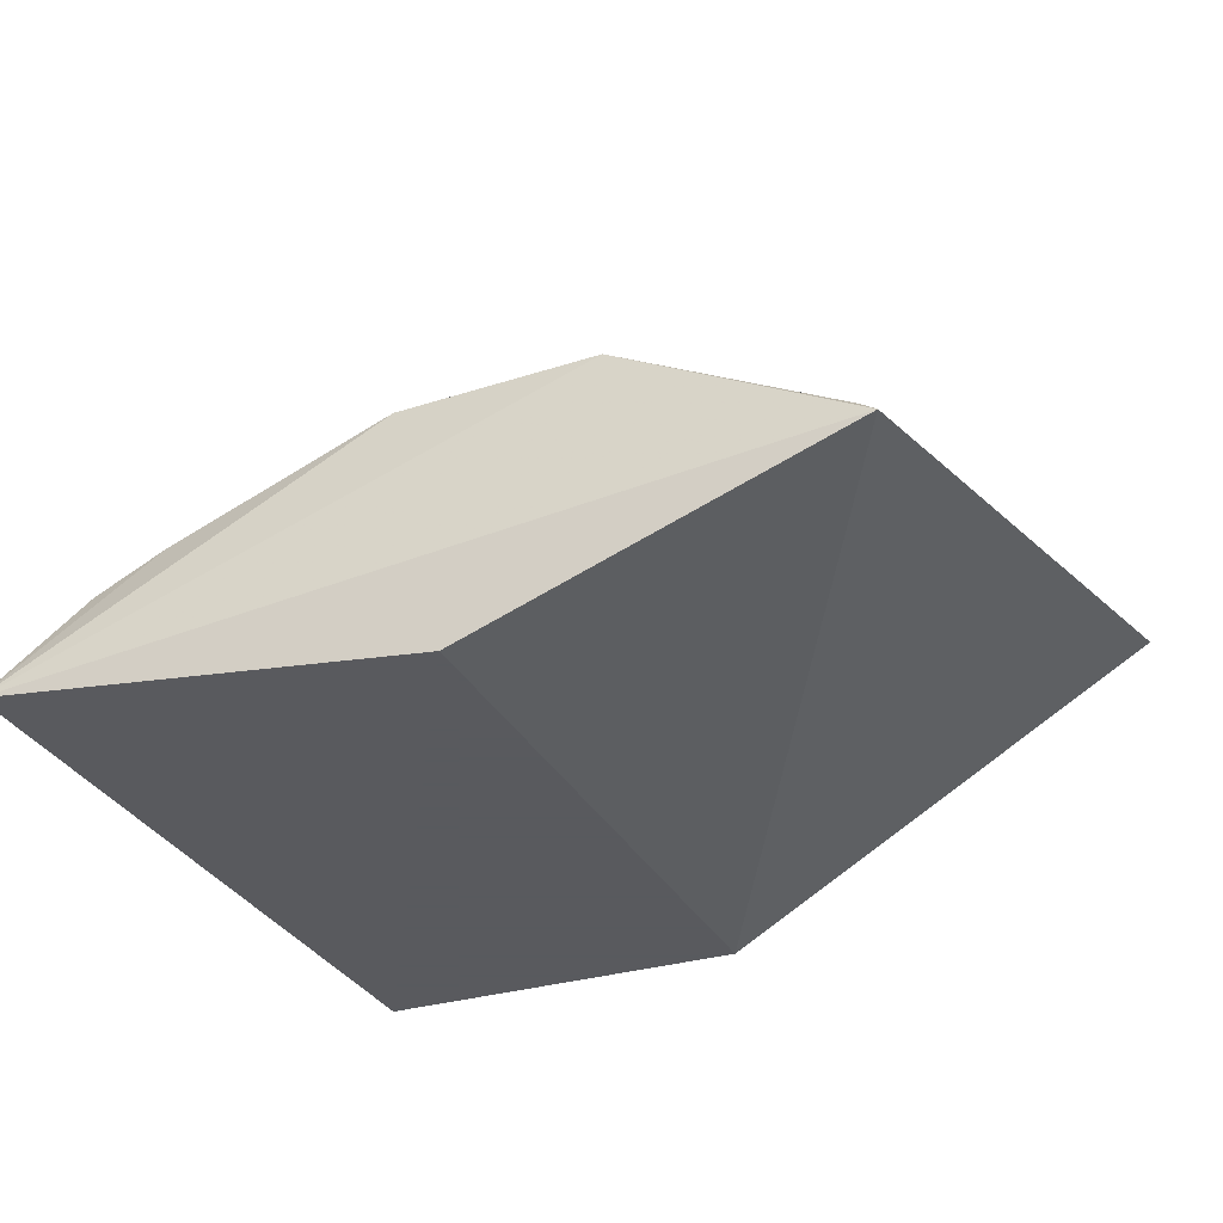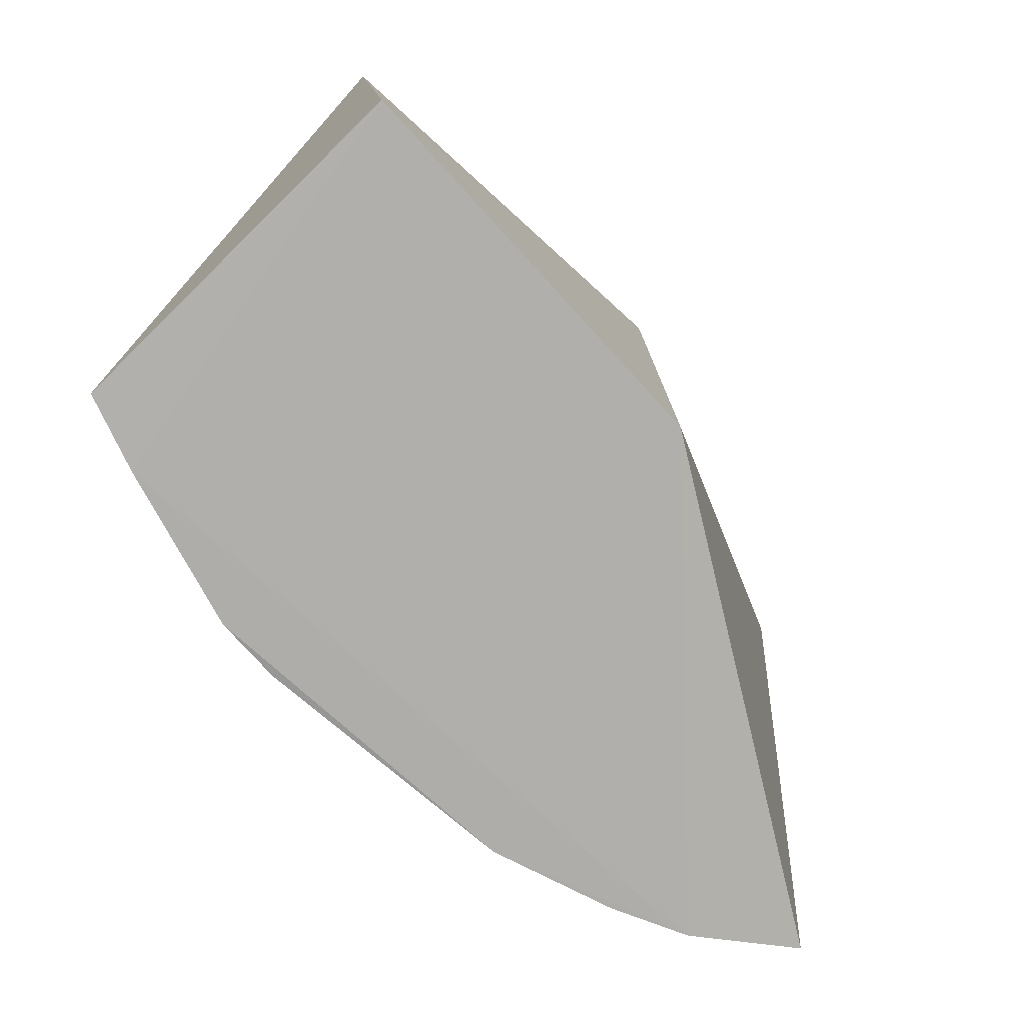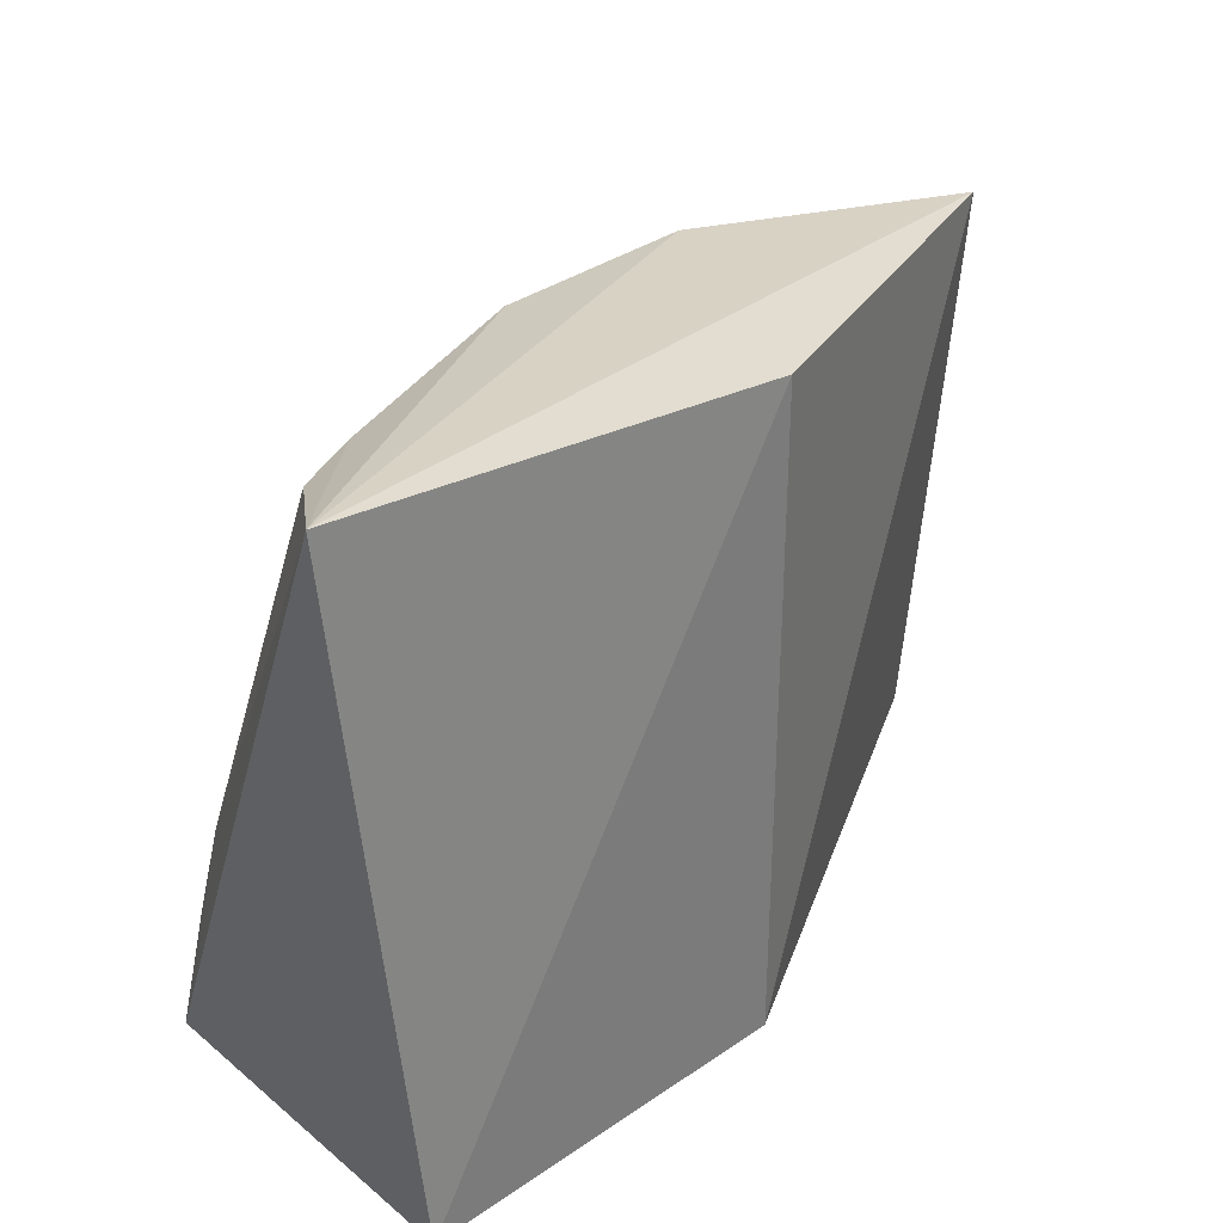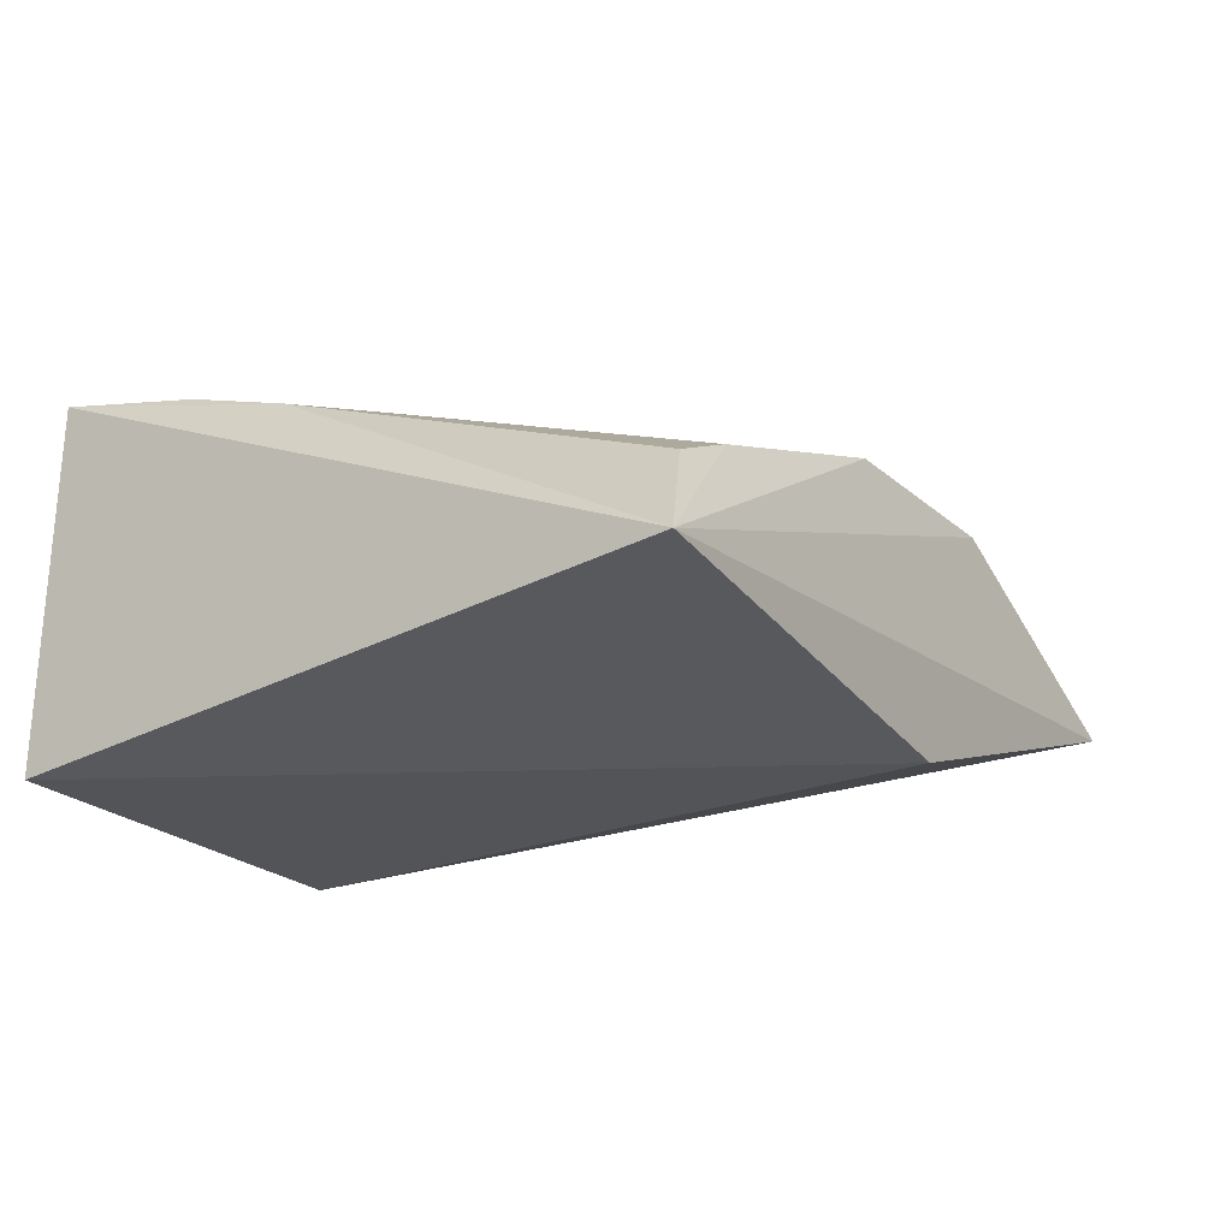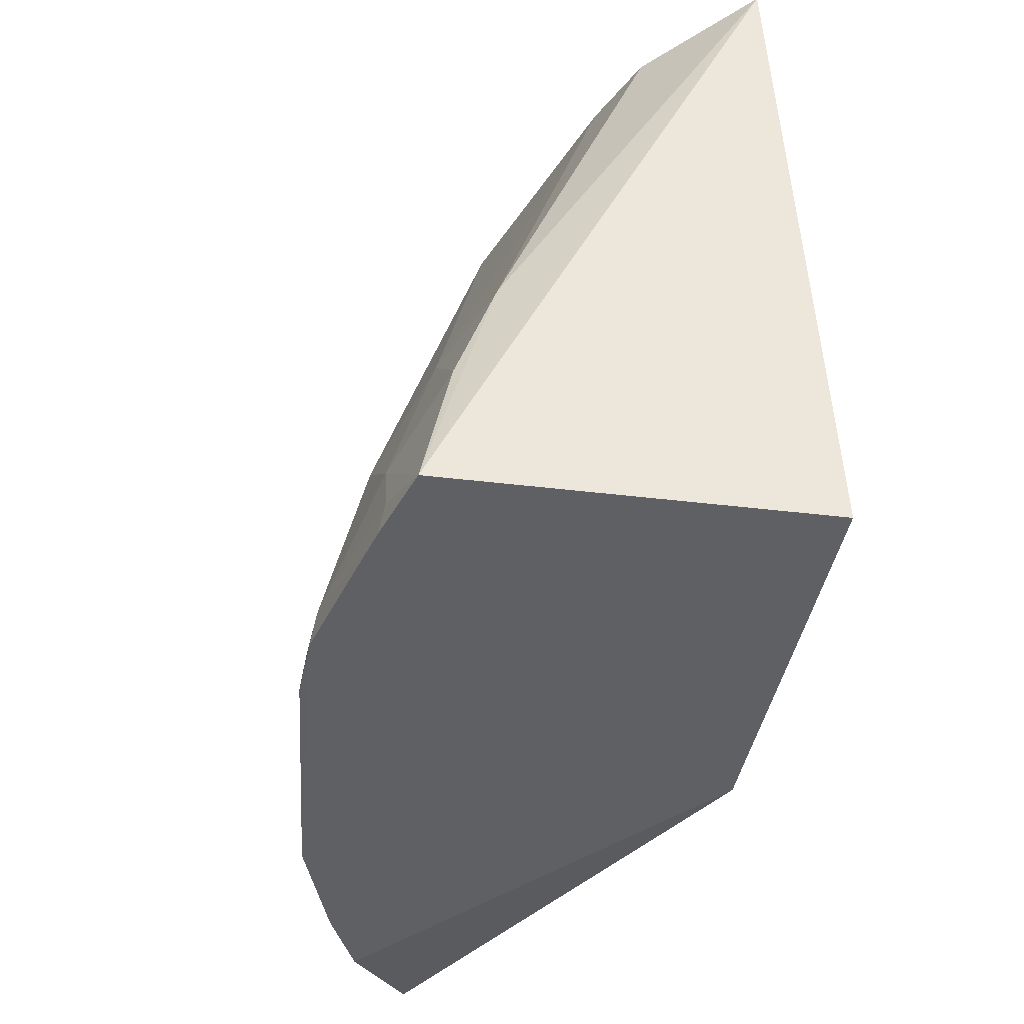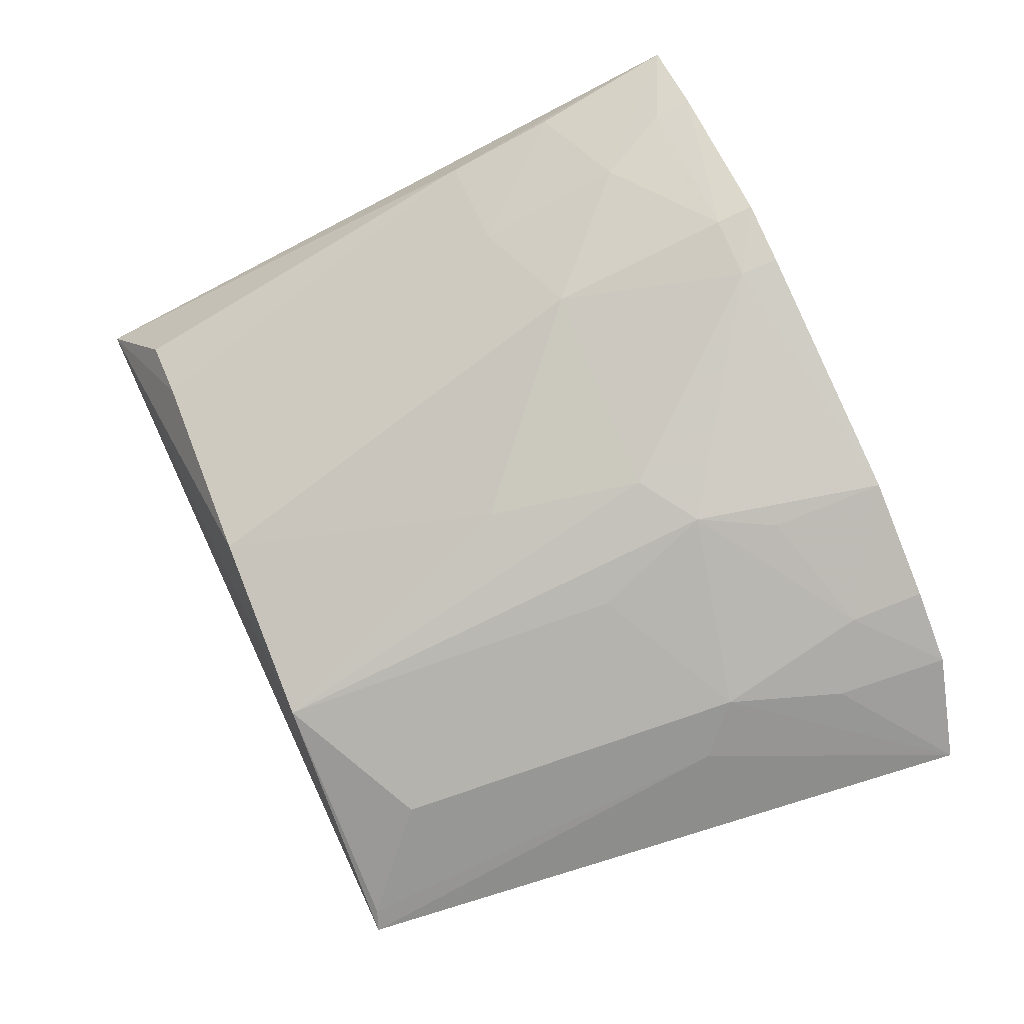
<metadata>
{"format":"obj","ext":"obj","renderer":"f3d","projection":"perspective","resolution":1024,"background":"white","views":[{"elev":-31.2,"azim":23.4,"up":"+Y"},{"elev":-77.6,"azim":-47.5,"up":"+Z"},{"elev":33.0,"azim":-43.2,"up":"+Z"},{"elev":-23.1,"azim":-56.3,"up":"+Y"},{"elev":-43.3,"azim":-100.8,"up":"+Z"},{"elev":74.2,"azim":66.8,"up":"+Y"}]}
</metadata>
<code>
v 0.01458 0.1487 0.2652
v 0.192 0.2461 0.01399
v 0.06789 0.2512 0.2607
v -0.04152 0.3128 0.02042
v -0.1369 0.1487 0.007576
v 0.08519 0.3019 0.005888
v -0.1546 0.1648 0.274
v 0.16 0.2011 0.2628
v 0.01458 0.1487 0.007576
v 0.138 0.2669 0.0931
v 0.04448 0.2967 0.09405
v -0.1321 0.2909 0.005656
v 0.157 0.2716 0.005907
v 0.153 0.2516 0.1082
v 0.123 0.2374 0.2303
v -0.01645 0.3137 0.02117
v -0.04151 0.2972 0.09119
v 0.06829 0.297 0.0786
v -0.04199 0.3147 0.005504
v 0.1527 0.2666 0.04928
v 0.1289 0.2818 0.03476
v -0.1029 0.2996 0.00516
v 0.08258 0.2807 0.1244
v 0.1532 0.207 0.2602
v 0.02924 0.2819 0.1538
v -0.09757 0.2195 0.2574
v -0.01639 0.315 0.006143
v 0.1302 0.2851 0.00594
v 0.08322 0.2963 0.0498
v -0.08683 0.2964 0.0487
v -0.01001 0.2508 0.2591
v -0.1278 0.2651 0.1044
v -0.1024 0.2975 0.01998
v -0.1249 0.2062 0.2577
v -0.1271 0.2798 0.06162
v -0.08651 0.2802 0.1056
f 7 5 1
f 8 7 1
f 8 3 7
f 9 1 5
f 9 8 1
f 9 2 8
f 12 5 7
f 13 2 9
f 14 8 2
f 14 2 10
f 15 14 10
f 17 16 4
f 17 11 16
f 18 16 11
f 18 6 16
f 18 11 3
f 19 6 13
f 19 4 16
f 20 10 2
f 20 2 13
f 21 20 13
f 21 10 20
f 21 18 10
f 22 13 9
f 22 9 5
f 22 5 12
f 22 19 13
f 22 4 19
f 23 15 10
f 23 3 15
f 23 18 3
f 23 10 18
f 24 15 3
f 24 3 8
f 24 8 14
f 24 14 15
f 25 3 11
f 25 11 17
f 27 19 16
f 27 16 6
f 27 6 19
f 28 21 13
f 28 13 6
f 28 6 21
f 29 21 6
f 29 6 18
f 29 18 21
f 30 17 4
f 31 25 17
f 31 3 25
f 31 26 7
f 31 7 3
f 32 12 7
f 33 30 4
f 33 4 22
f 33 22 12
f 33 12 30
f 34 32 7
f 34 7 26
f 34 26 32
f 35 30 12
f 35 12 32
f 36 32 26
f 36 26 31
f 36 35 32
f 36 31 17
f 36 17 30
f 36 30 35

</code>
